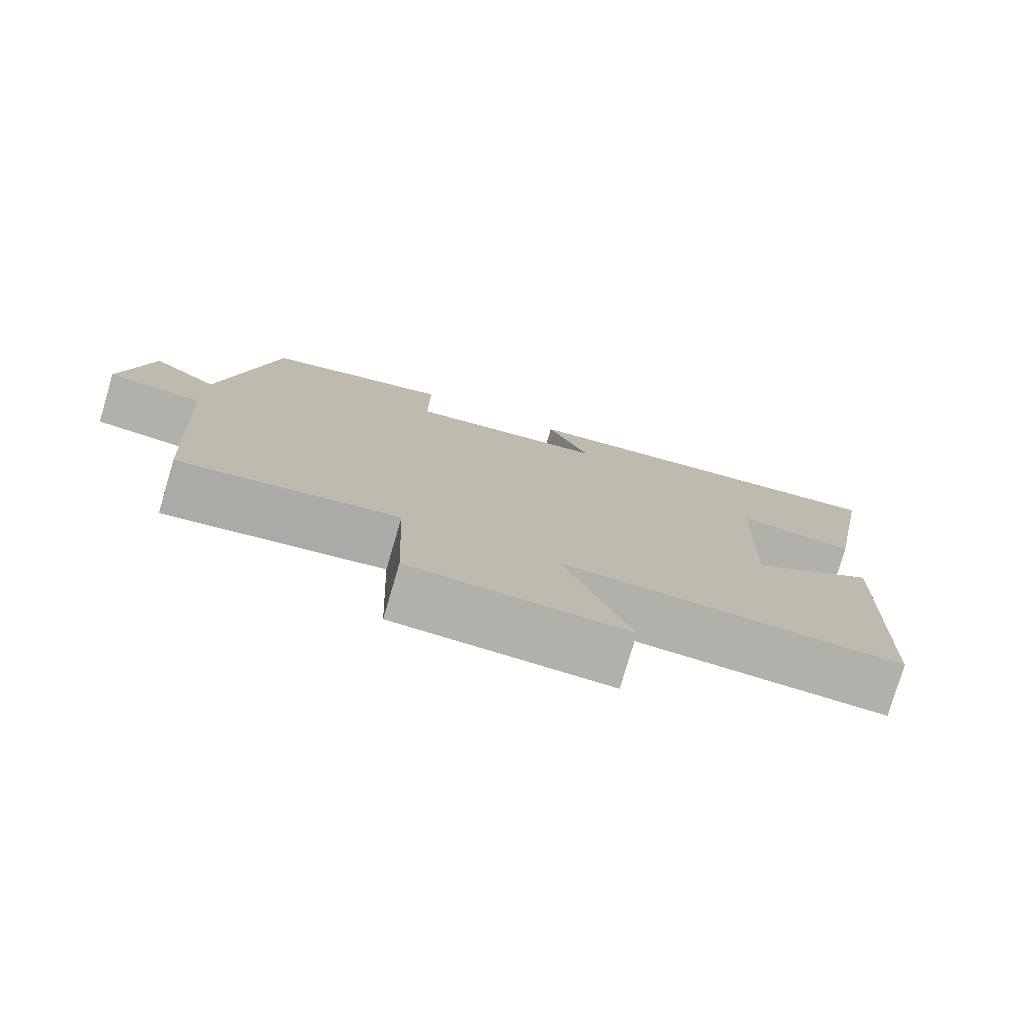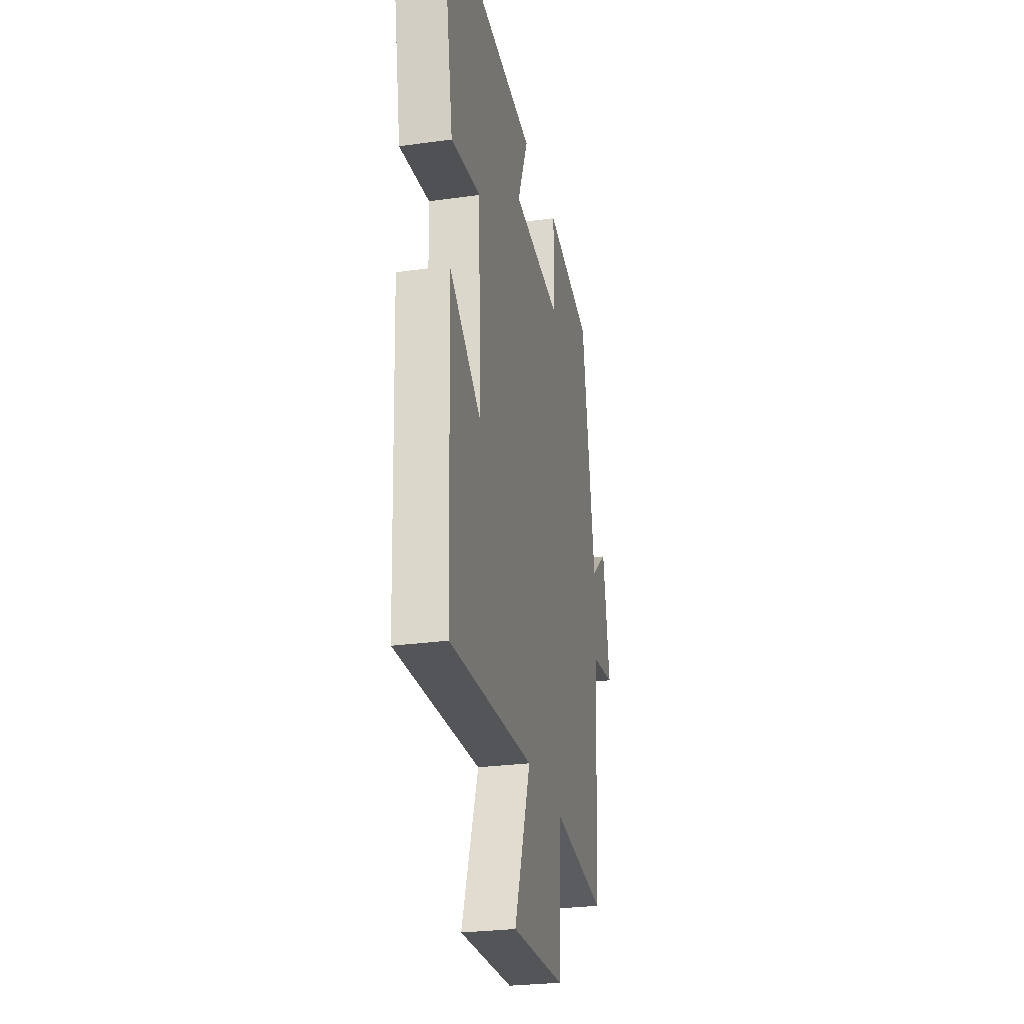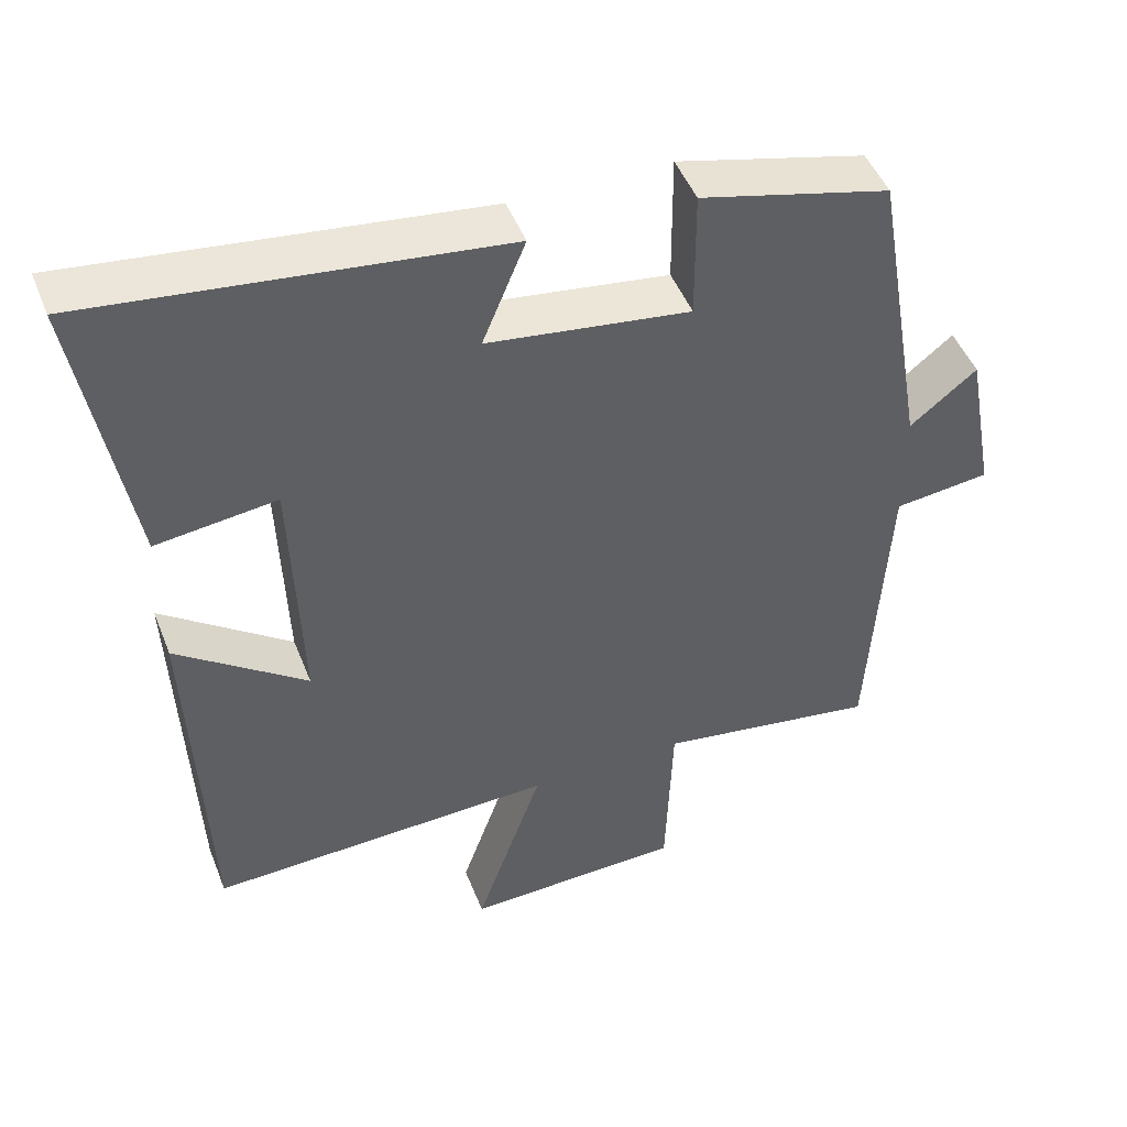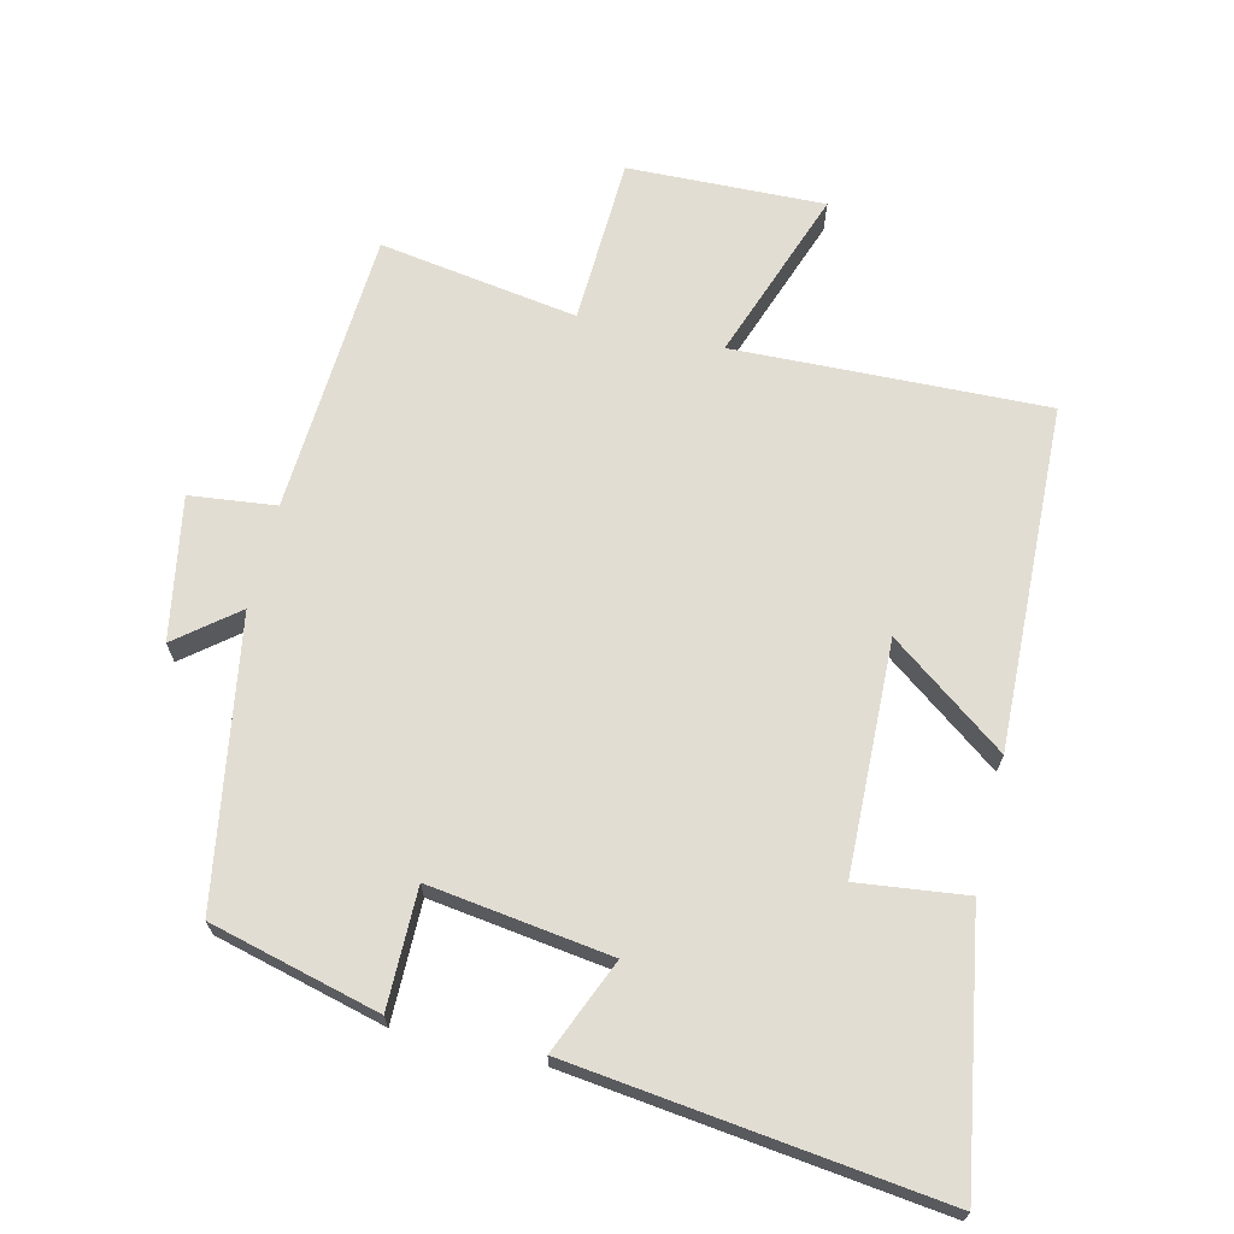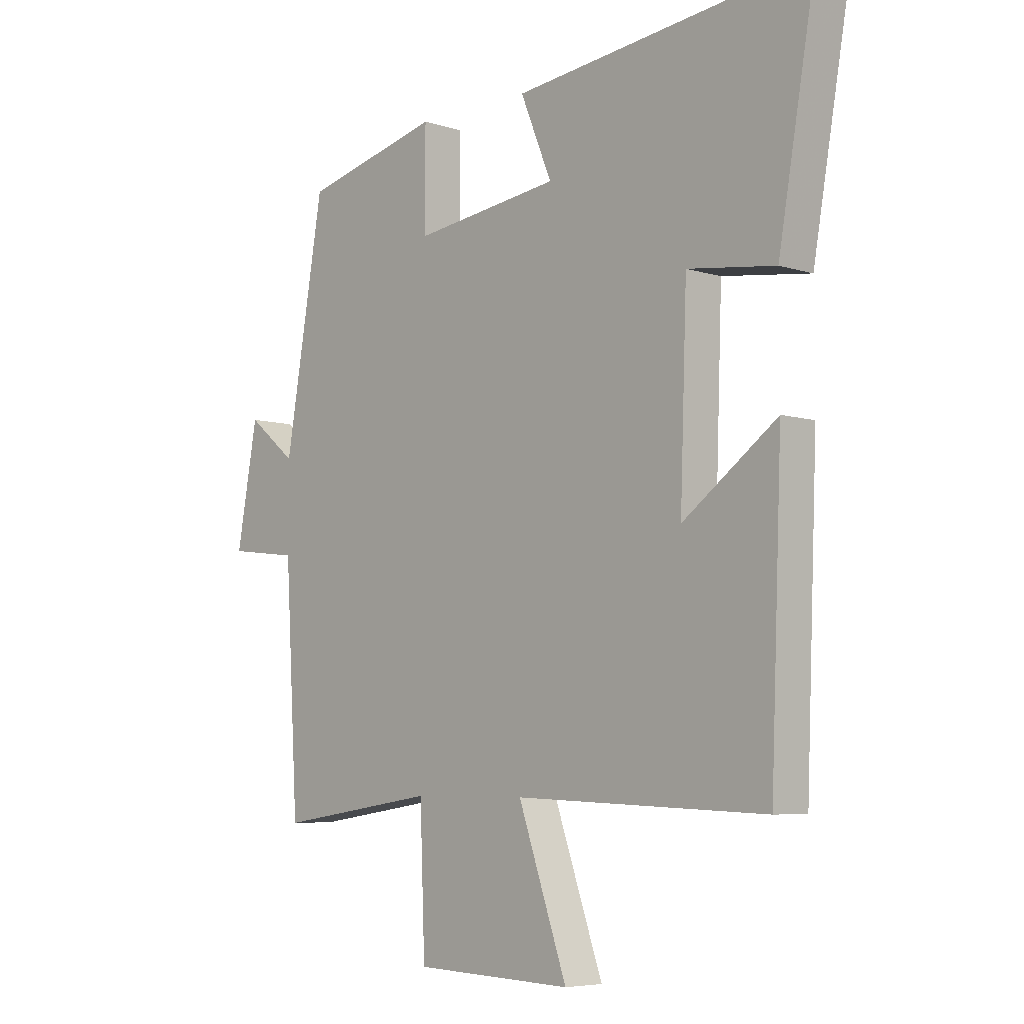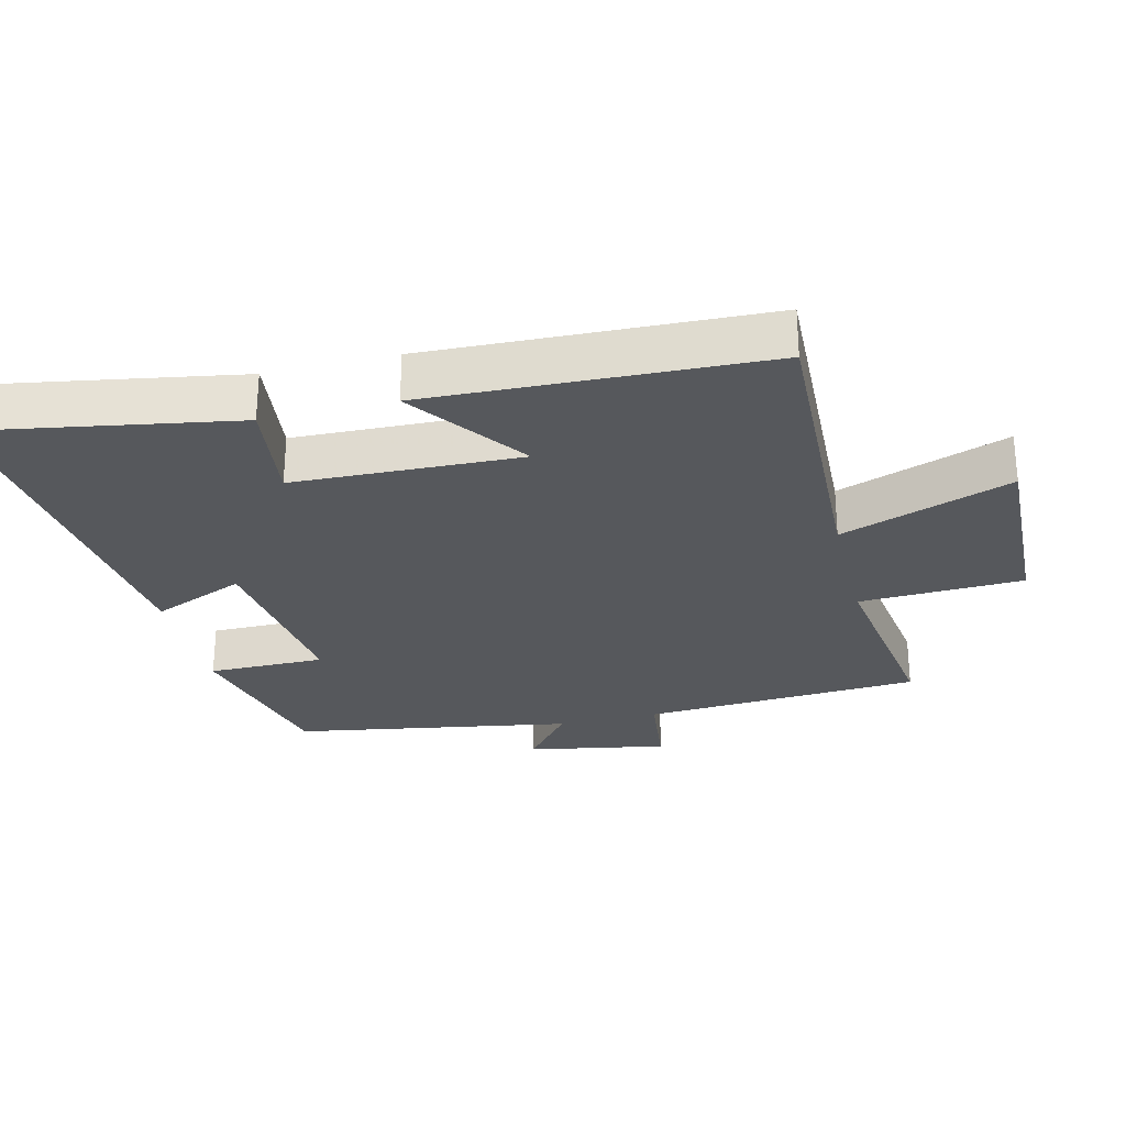
<metadata>
{"format":"obj","ext":"obj","renderer":"f3d","projection":"perspective","resolution":1024,"background":"white","views":[{"elev":-78.2,"azim":-16.4,"up":"+Z"},{"elev":-26.7,"azim":102.2,"up":"+Z"},{"elev":47.6,"azim":159.0,"up":"+Z"},{"elev":68.2,"azim":13.7,"up":"+Y"},{"elev":-6.0,"azim":46.4,"up":"+Z"},{"elev":-28.3,"azim":103.8,"up":"+Y"}]}
</metadata>
<code>
v -0.429 0.07 0.437
v -0.18 0.07 0.5
v -0.181 0.07 0.326
v 0.085 0.07 0.362
v 0.028 0.07 0.5
v 0.567 0.07 0.564
v 0.5 0.07 0.178
v 0.341 0.07 0.198
v 0.329 0.07 -0.14
v 0.5 0.07 -0.014
v 0.48 0.07 -0.517
v 0.023 0.07 -0.5
v 0.112 0.07 -0.754
v -0.176 0.07 -0.744
v -0.185 0.07 -0.5
v -0.476 0.07 -0.544
v -0.5 0.07 -0.13
v -0.626 0.07 -0.115
v -0.588 0.07 0.093
v -0.5 0.07 0.022
v -0.429 0 0.437
v -0.18 0 0.5
v -0.181 0 0.326
v 0.085 0 0.362
v 0.028 0 0.5
v 0.567 0 0.564
v 0.5 0 0.178
v 0.341 0 0.198
v 0.329 0 -0.14
v 0.5 0 -0.014
v 0.48 0 -0.517
v 0.023 0 -0.5
v 0.112 0 -0.754
v -0.176 0 -0.744
v -0.185 0 -0.5
v -0.476 0 -0.544
v -0.5 0 -0.13
v -0.626 0 -0.115
v -0.588 0 0.093
v -0.5 0 0.022
f 17 18 19 20
f 17 20 1
f 16 17 1
f 15 16 1
f 12 13 14 15
f 12 15 1
f 9 10 11 12
f 8 9 12
f 6 7 8
f 5 6 8
f 4 5 8
f 3 4 8 12
f 1 2 3
f 1 3 12
f 40 39 38 37
f 21 40 37
f 21 37 36
f 21 36 35
f 35 34 33 32
f 21 35 32
f 32 31 30 29
f 32 29 28
f 28 27 26
f 28 26 25
f 28 25 24
f 32 28 24 23
f 23 22 21
f 32 23 21
f 1 21 22 2
f 2 22 23 3
f 3 23 24 4
f 4 24 25 5
f 5 25 26 6
f 6 26 27 7
f 7 27 28 8
f 8 28 29 9
f 9 29 30 10
f 10 30 31 11
f 11 31 32 12
f 12 32 33 13
f 13 33 34 14
f 14 34 35 15
f 15 35 36 16
f 16 36 37 17
f 17 37 38 18
f 18 38 39 19
f 19 39 40 20
f 20 40 21 1

</code>
